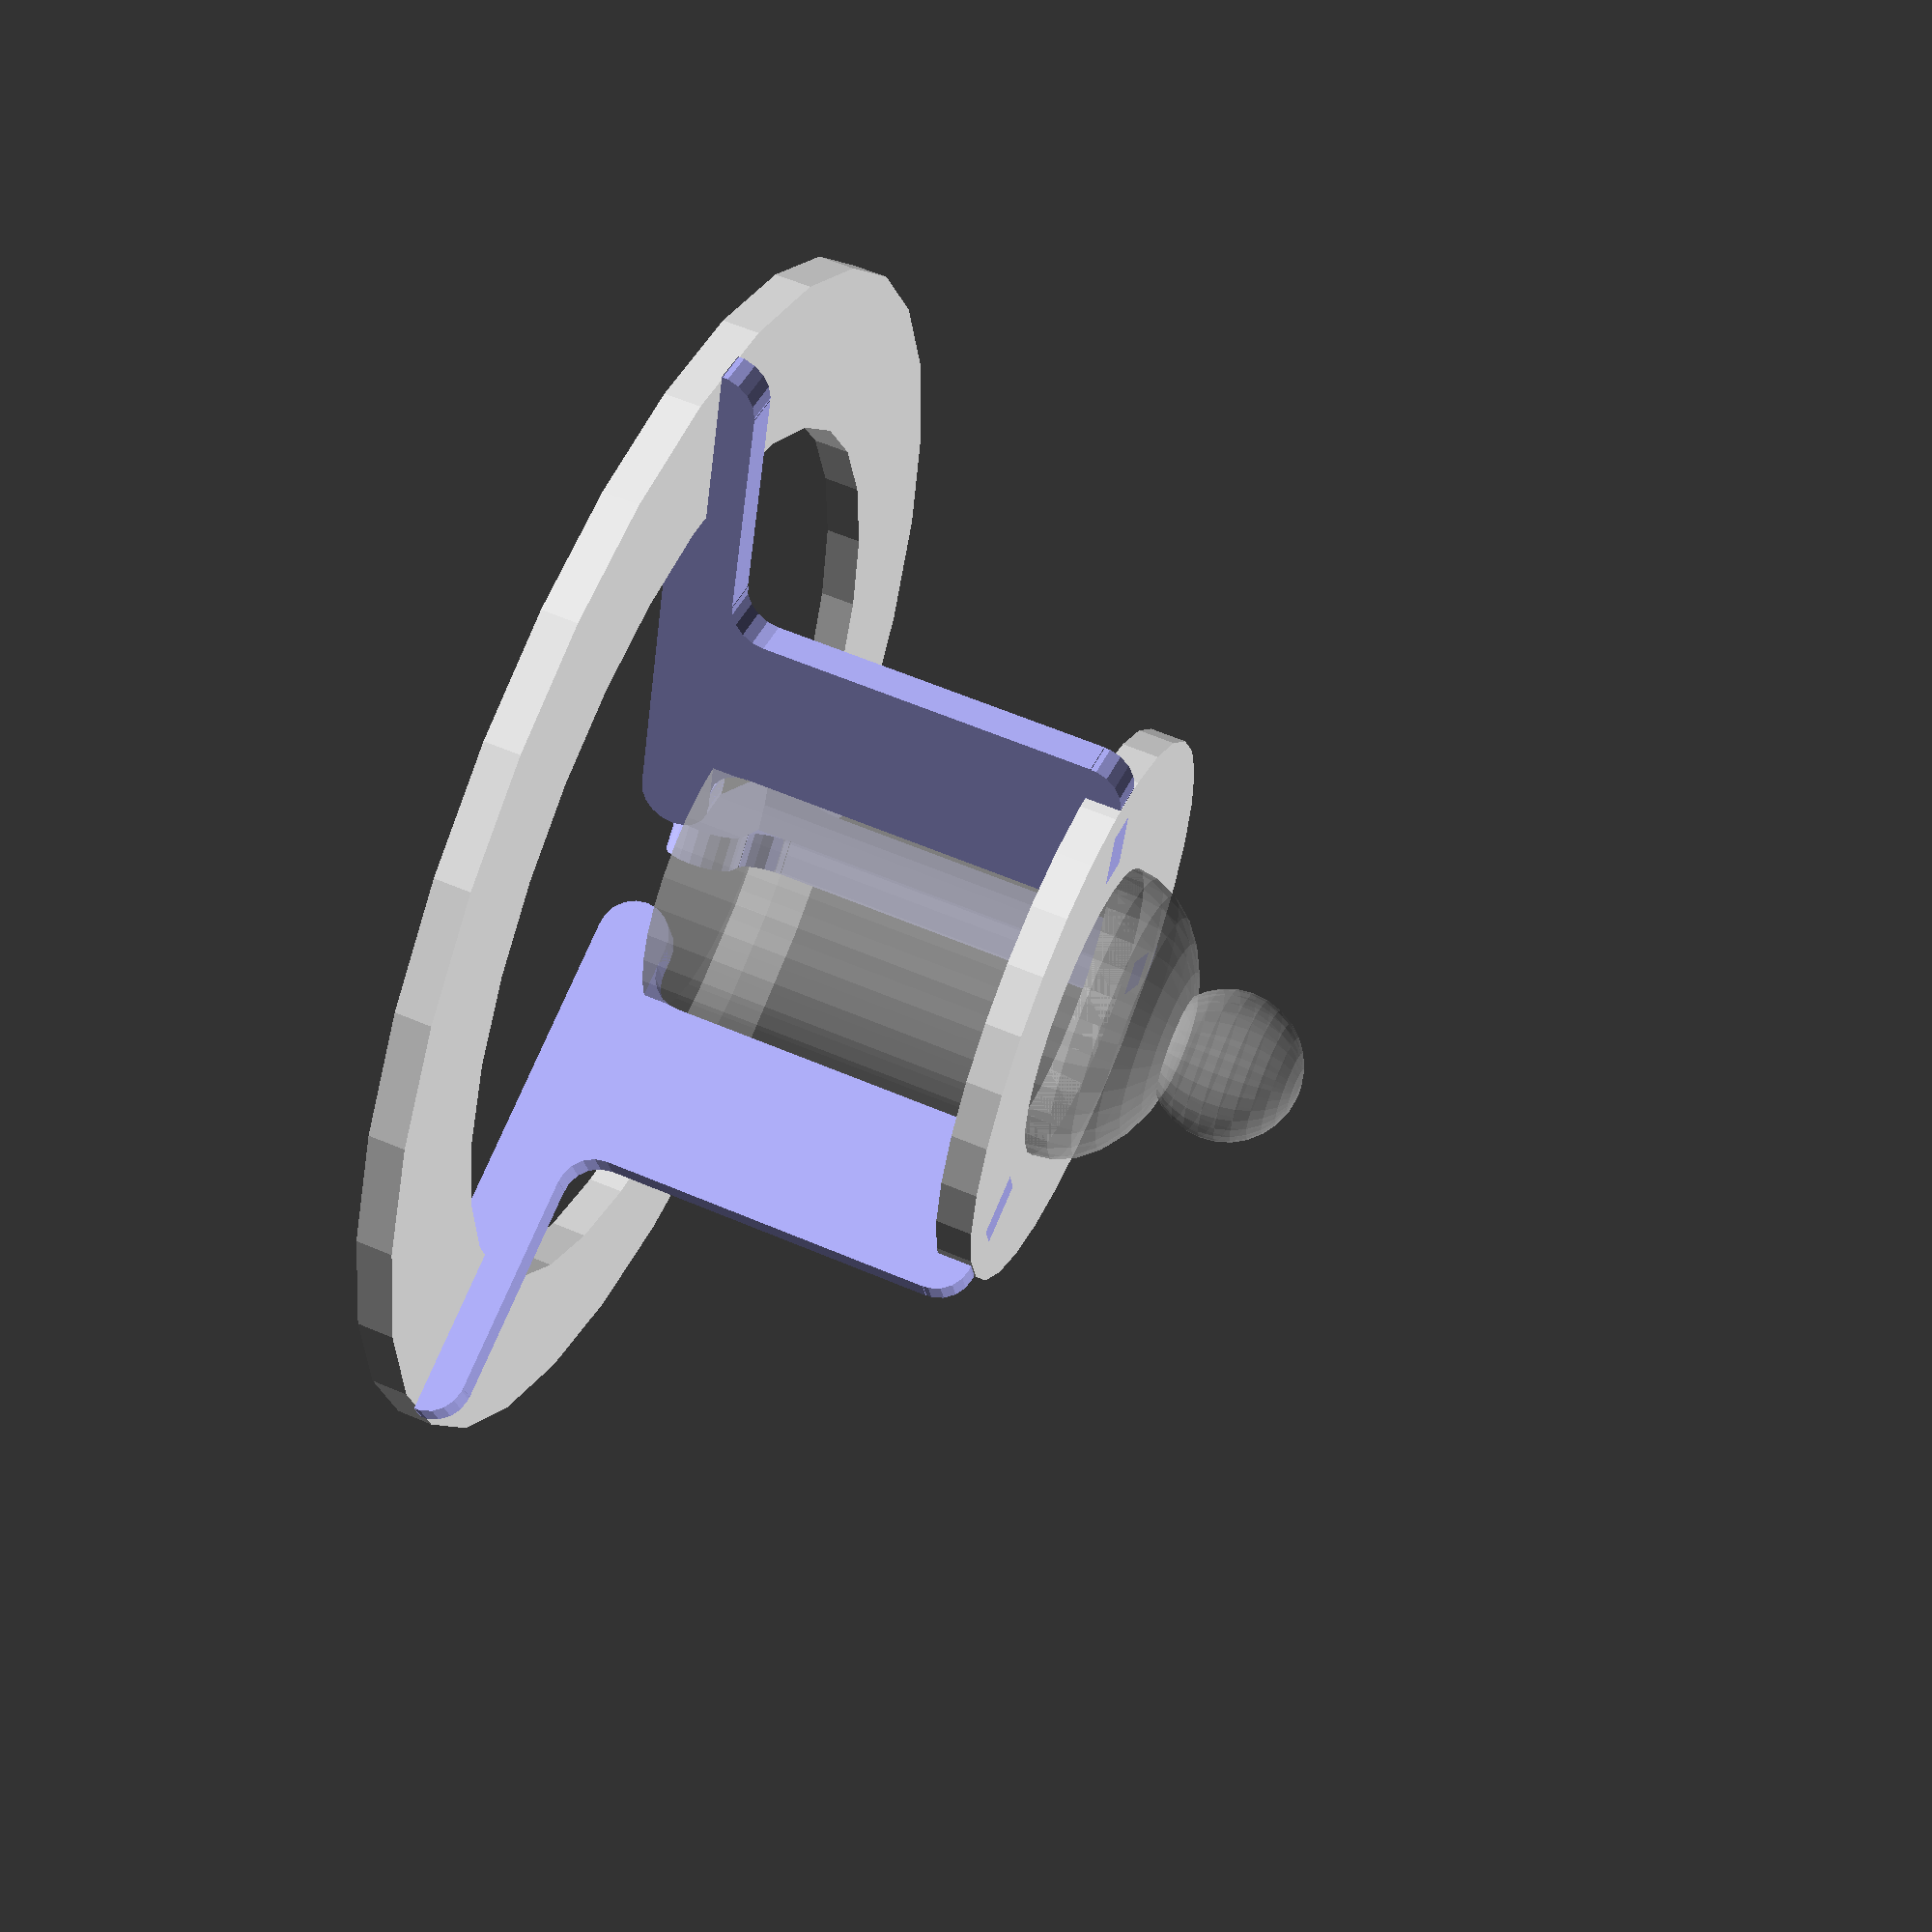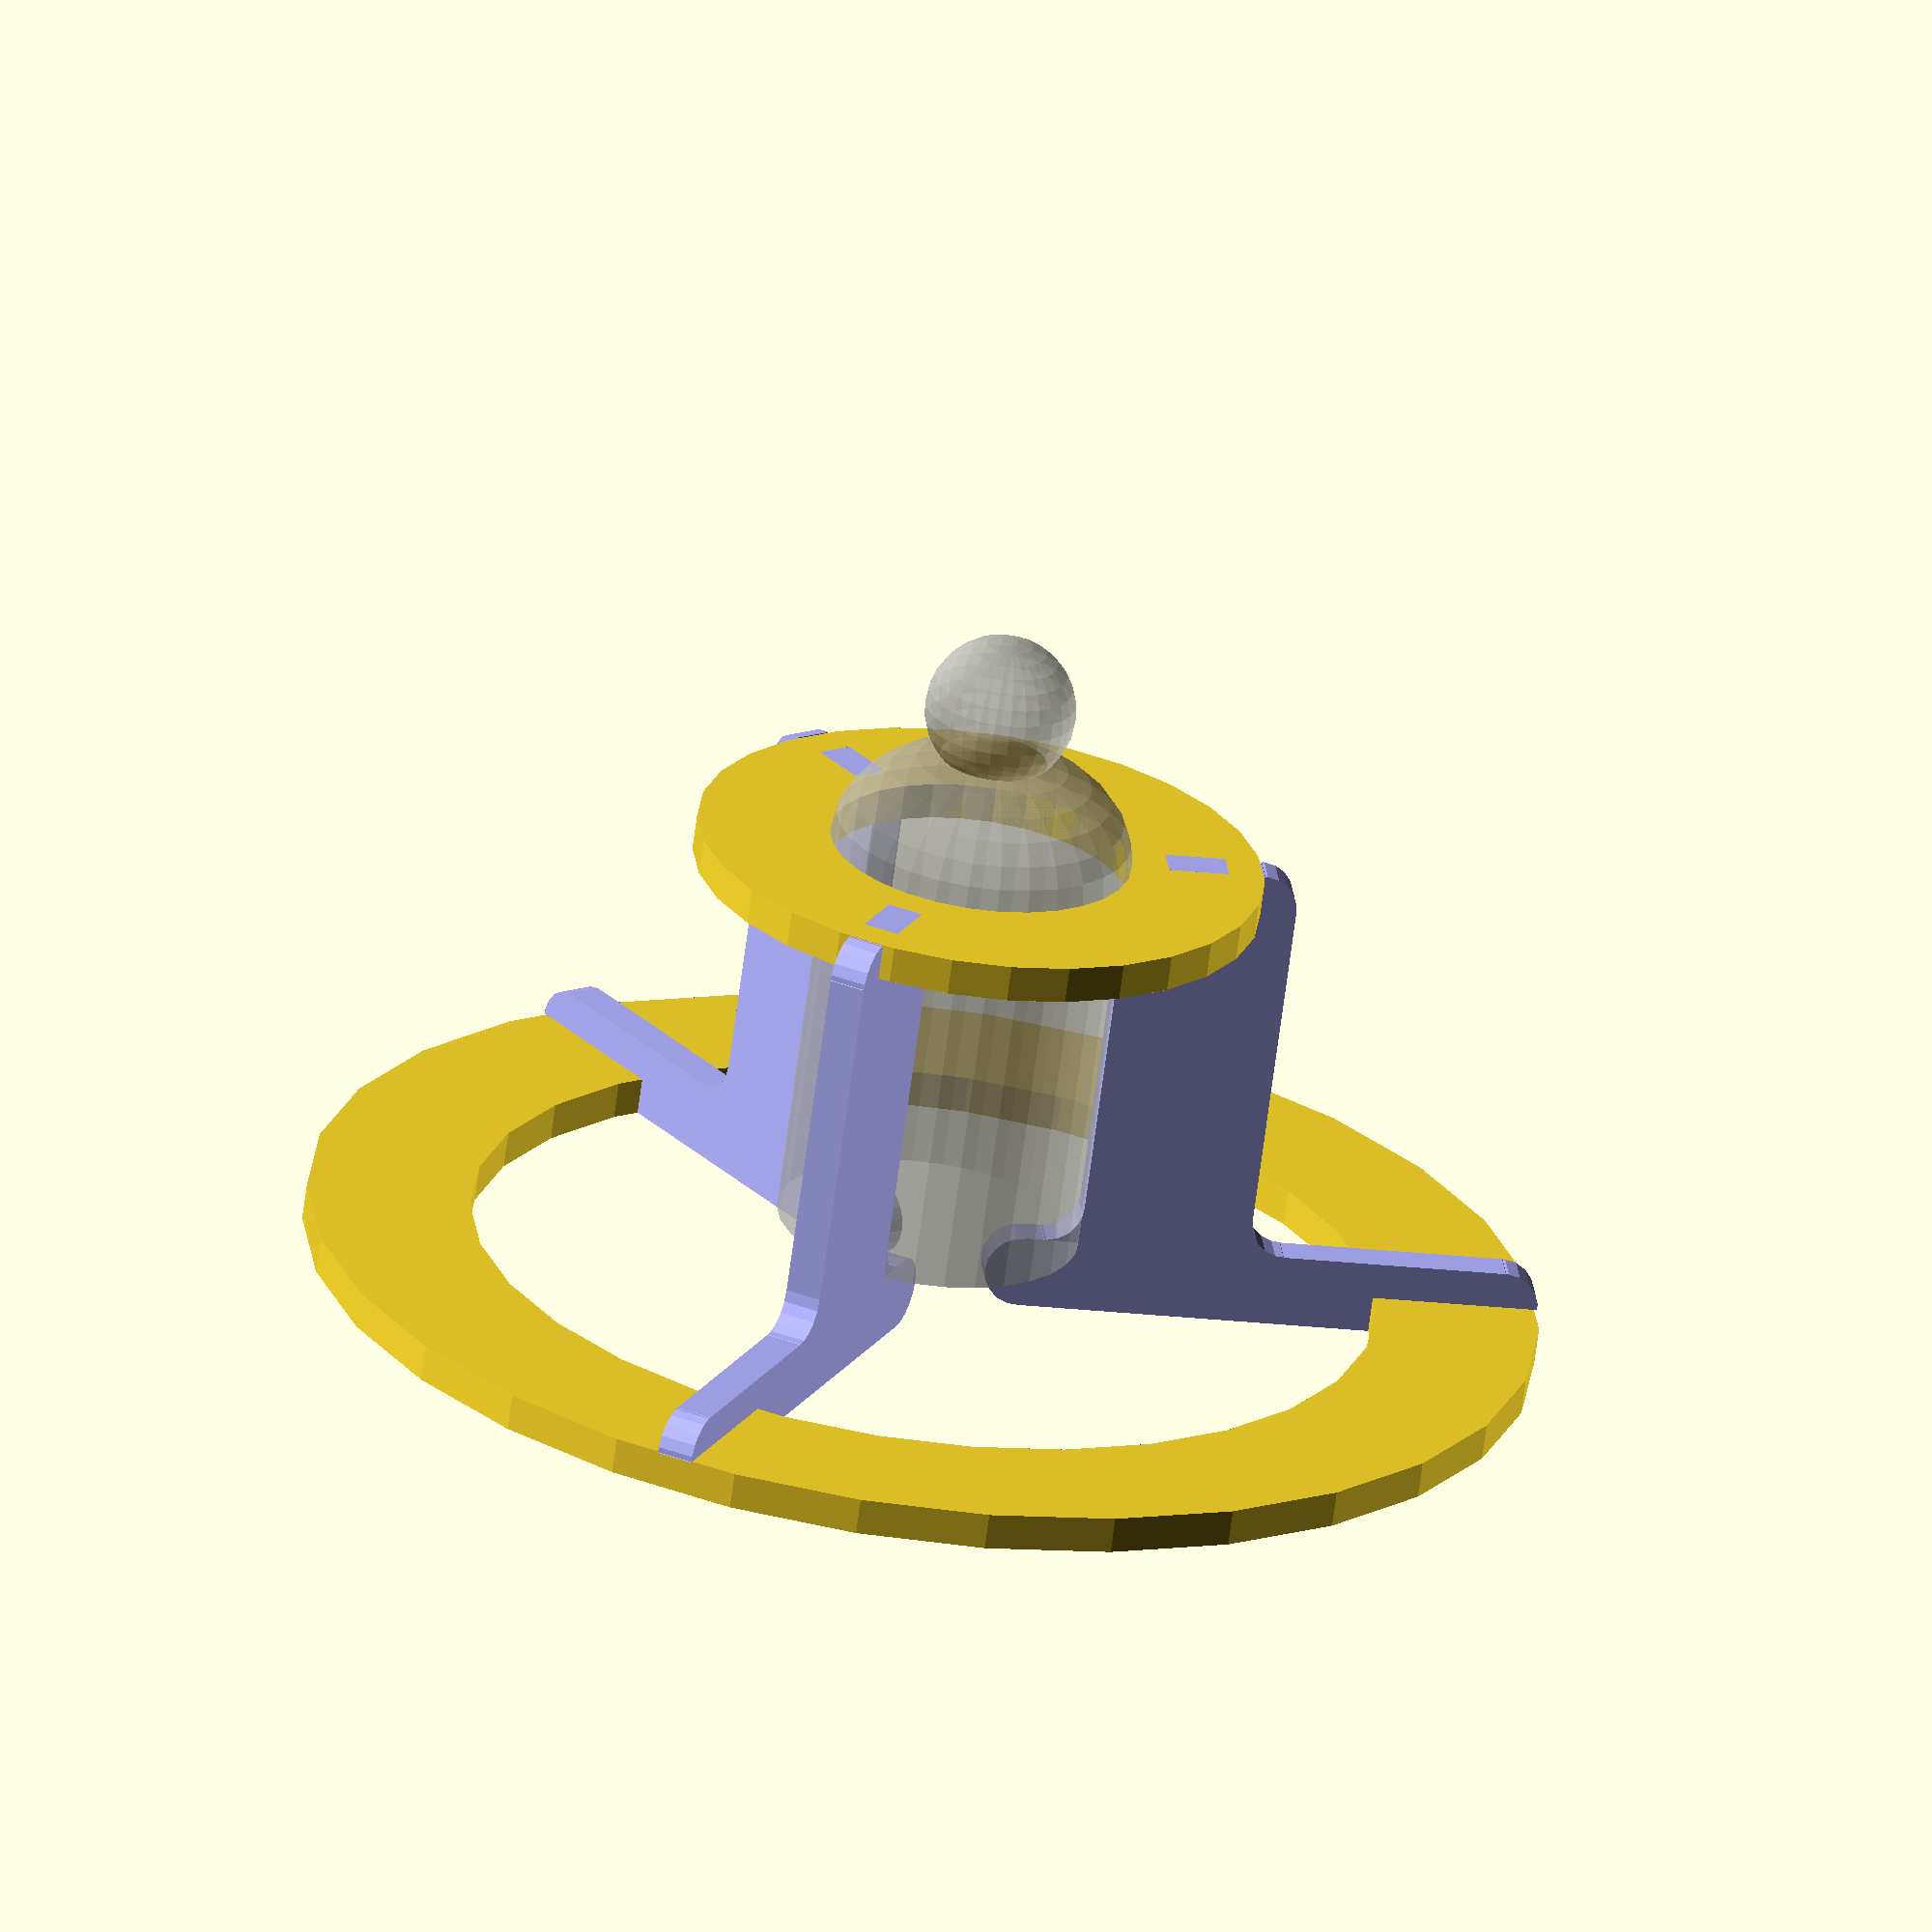
<openscad>

// To render the DXF file from the command line:
// openscad -o example017.dxf -D'mode="parts"' example017.scad

//Mode can be either "parts",  "exploded" or "assembled".
mode = "assembled"; // ["parts",  "exploded", "assembled"]

thickness = 6;
locklen1 = 15;
locklen2 = 10;
boltlen = 15;
midhole = 10;
inner1_to_inner2 = 50;
total_height = 80;

module shape_tripod()
{
  x1 = 0;
  x2 = x1 + thickness;
  x3 = x2 + locklen1;
  x4 = x3 + thickness;
  x5 = x4 + inner1_to_inner2;
  x6 = x5 - thickness;
  x7 = x6 - locklen2;
  x8 = x7 - thickness;
  x9 = x8 - thickness;
  x10 = x9 - thickness;

  y1 = 0;
  y2 = y1 + thickness;
  y3 = y2 + thickness;
  y4 = y3 + thickness;
  y5 = y3 + total_height - 3*thickness;
  y6 = y5 + thickness;

  union() {
    difference() {
      polygon([
        [ x1, y2 ], [ x2, y2 ],
        [ x2, y1 ], [ x3, y1 ], [ x3, y2 ],
        [ x4, y2 ], [ x4, y1 ], [ x5, y1 ],
        [ x5 + thickness, y3 ], [ x5, y4 ],
        [ x5, y5 ],
        [ x6, y5 ], [ x6, y6 ], [ x7, y6 ], [ x7, y5 ], [ x8, y5 ],
        [ x8, y6 ], [ x9, y5 ],
        [ x9, y4 ], [ x10, y3 ],
        [ x2, y3 ]
      ]);
      translate([ x10, y4 ]) circle(thickness);
      translate([ x5 + thickness, y4 ]) circle(thickness);
    }

    translate([ x5, y1 ]) square([ boltlen - thickness, thickness*2 ]);

    translate([ x5 + boltlen - thickness, y2 ]) circle(thickness);

    translate([ x2, y2 ]) intersection() {
      circle(thickness);
      translate([ -thickness*2, 0 ]) square(thickness*2);
    }

    translate([ x8, y5 ]) intersection() {
      circle(thickness);
      translate([ -thickness*2, 0 ]) square(thickness*2);
    }
  }
}

module shape_inner_disc()
{
  difference() {
    circle(midhole + boltlen + 2*thickness + locklen2);
    for (alpha = [ 0, 120, 240 ]) {
      rotate(alpha) translate([ 0, midhole + boltlen + thickness + locklen2/2 ]) square([ thickness, locklen2 ], true);
    }
    circle(midhole + boltlen);
  }
}

module shape_outer_disc()
{
  difference() {
    circle(midhole + boltlen + inner1_to_inner2 + 2*thickness + locklen1);
    for (alpha = [ 0, 120, 240 ]) {
      rotate(alpha) translate([ 0, midhole + boltlen + inner1_to_inner2 + thickness + locklen1/2 ]) square([ thickness, locklen1 ], true);
    }
    circle(midhole + boltlen + inner1_to_inner2);
  }
}

module parts()
{
  tripod_x_off = locklen1 - locklen2 + inner1_to_inner2;
  tripod_y_off = max(midhole + boltlen + inner1_to_inner2 + 4*thickness + locklen1, total_height);

  shape_inner_disc();
  shape_outer_disc();

  for (s = [ [1,1], [-1,1], [1,-1] ]) {
    scale(s) translate([ tripod_x_off, -tripod_y_off ]) shape_tripod();
  }
}

module exploded()
{
  translate([ 0, 0, total_height + 2*thickness ]) linear_extrude(height = thickness, convexity = 4) shape_inner_disc();
  linear_extrude(height = thickness, convexity = 4) shape_outer_disc();

  color([ 0.7, 0.7, 1 ]) for (alpha = [ 0, 120, 240 ]) {
    rotate(alpha)
      translate([ 0, thickness*2 + locklen1 + inner1_to_inner2 + boltlen + midhole, 1.5*thickness ])
        rotate([ 90, 0, -90 ])
          linear_extrude(height = thickness, convexity = 10, center = true) shape_tripod();
  }
}

module bottle()
{
  r = boltlen + midhole;
  h = total_height - thickness*2;

  rotate_extrude(convexity = 2) {
    square([ r, h ]);

    translate([ 0, h ]) {
      intersection() {
        square([ r, r ]);
        scale([ 1, 0.7 ]) circle(r);
      }
    }
    translate([ 0, h+r ]) {
      intersection() {
        translate([ 0, -r/2 ]) square([ r/2, r ]);
        circle(r/2);
      }
    }
  }
}

module assembled()
{
  translate([ 0, 0, total_height - thickness ]) linear_extrude(height = thickness, convexity = 4) shape_inner_disc();
  linear_extrude(height = thickness, convexity = 4) shape_outer_disc();

  color([ 0.7, 0.7, 1 ]) for (alpha = [ 0, 120, 240 ]) {
    rotate(alpha)
      translate([ 0, thickness*2 + locklen1 + inner1_to_inner2 + boltlen + midhole, 0 ])
        rotate([ 90, 0, -90 ])
          linear_extrude(height = thickness, convexity = 10, center = true) shape_tripod();
  }

  % translate([ 0, 0, thickness*2]) bottle();
}

echo(version=version());

if (mode == "parts") parts();

if (mode == "exploded") exploded();

if (mode == "assembled") assembled();

// Written by Clifford Wolf <clifford@clifford.at> and Marius
// Kintel <marius@kintel.net>
//
// To the extent possible under law, the author(s) have dedicated all
// copyright and related and neighboring rights to this software to the
// public domain worldwide. This software is distributed without any
// warranty.
//
// You should have received a copy of the CC0 Public Domain
// Dedication along with this software.
// If not, see <http://creativecommons.org/publicdomain/zero/1.0/>.

</openscad>
<views>
elev=299.2 azim=138.1 roll=293.5 proj=p view=solid
elev=66.1 azim=83.8 roll=352.6 proj=o view=wireframe
</views>
